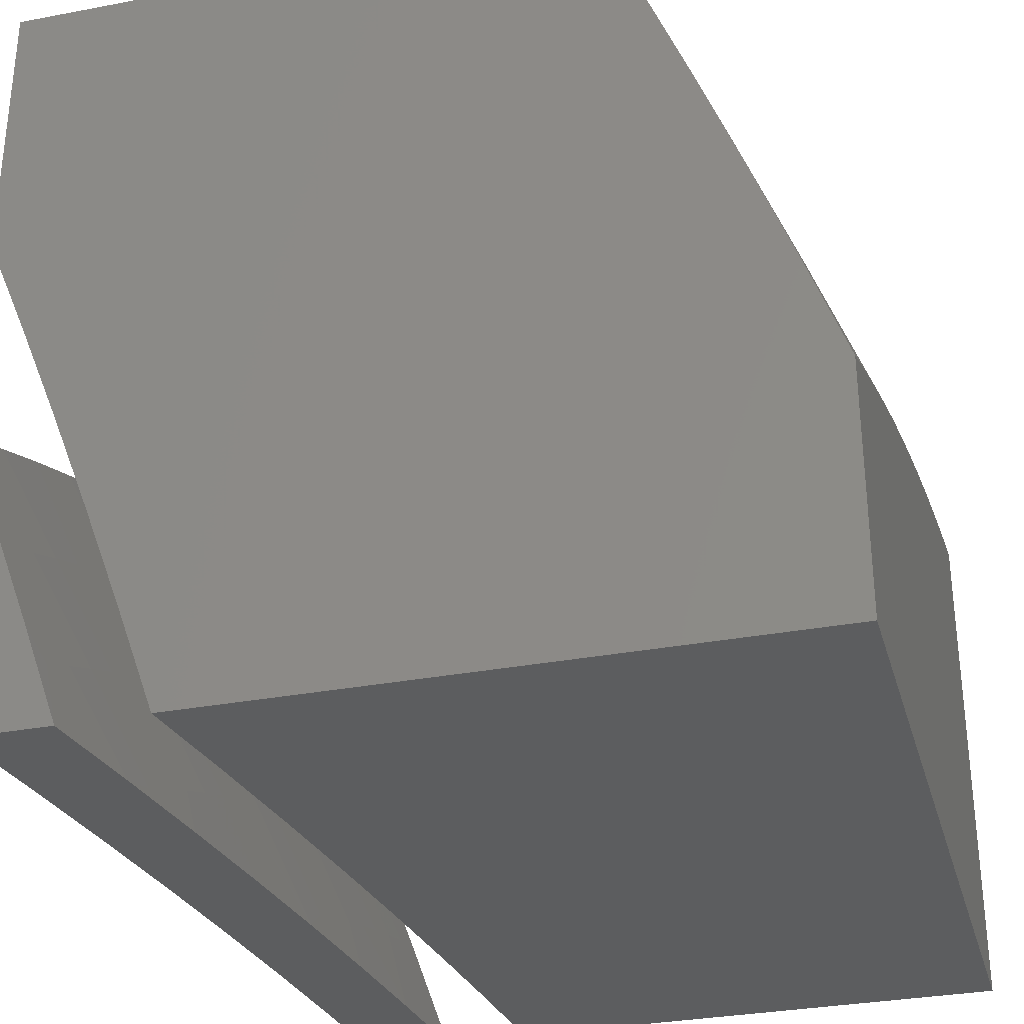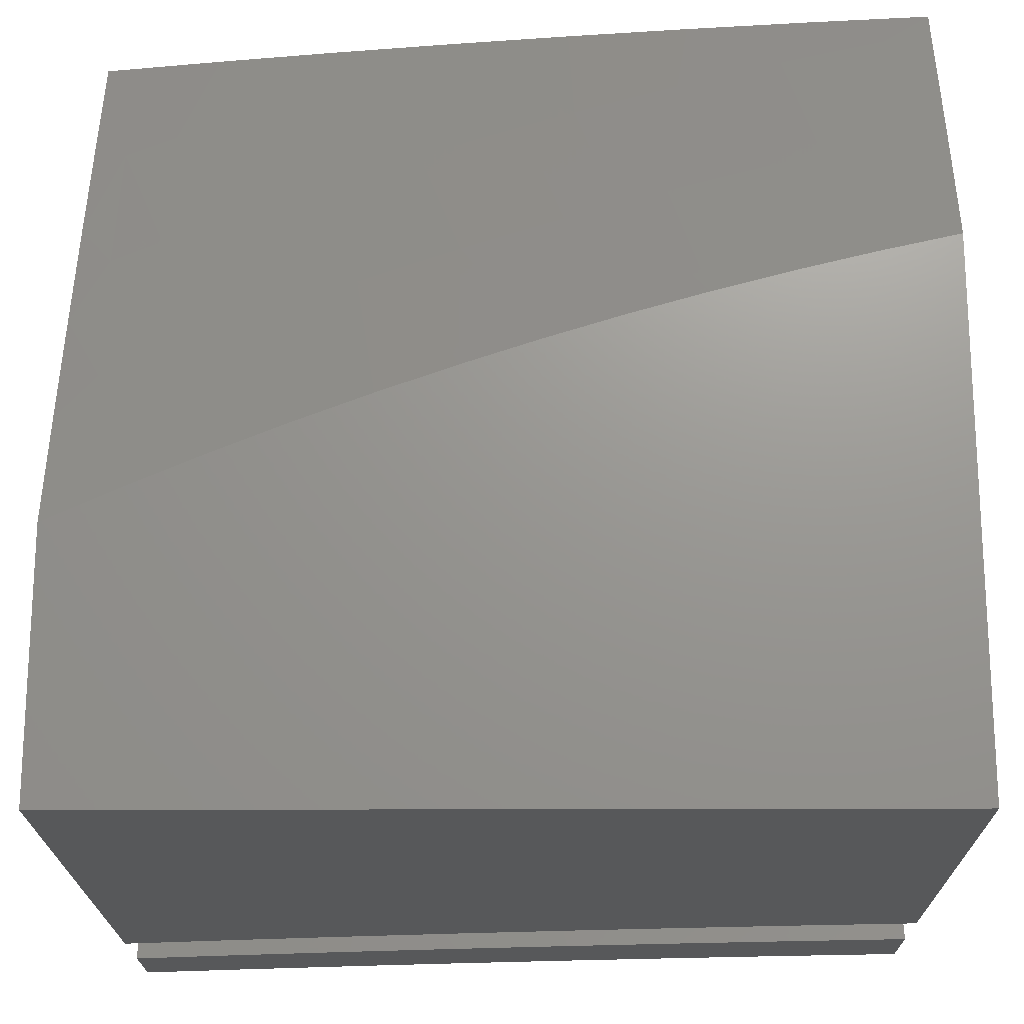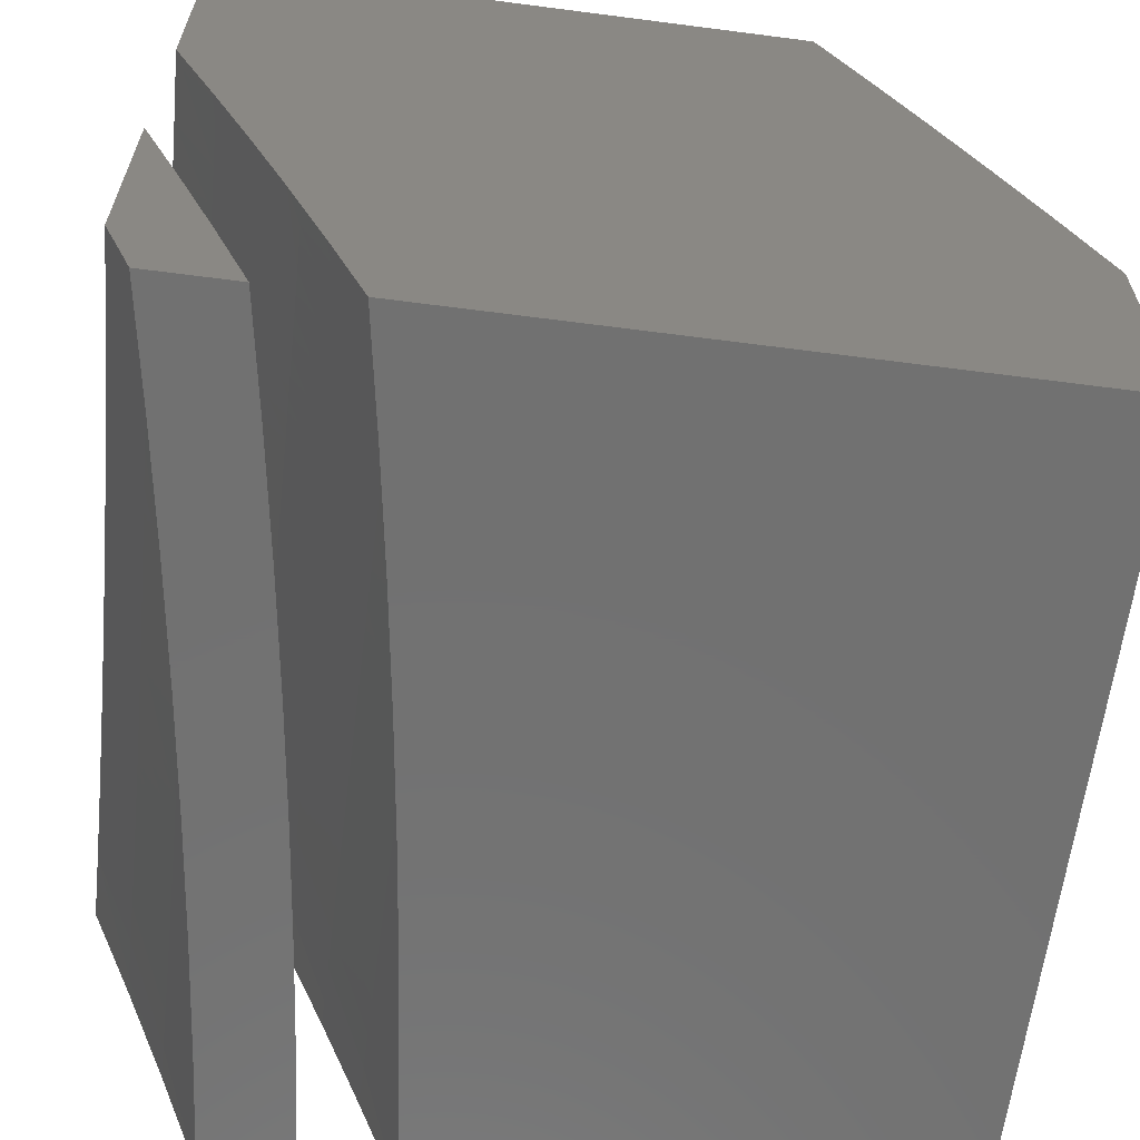
<metadata>
{"format":"stl","ext":"stl","renderer":"f3d","projection":"perspective","resolution":1024,"background":"white","views":[{"elev":-31.6,"azim":105.1,"up":"+Y"},{"elev":-19.6,"azim":-179.6,"up":"+Y"},{"elev":-63.2,"azim":82.5,"up":"+Y"}]}
</metadata>
<code>
# stl→obj: 322 verts, 636 faces
v 1.144 4 -11.16
v 1.104 4.124 -11.11
v 1 4 -11.17
v 1.048 4.139 -11.11
v 1 4.15 -11.11
v 1.084 4.28 -11.06
v 1.026 4.294 -11.06
v 1.094 4.426 -11
v 1 4.449 -11
v 1.287 4 -11.14
v 1.215 4.093 -11.11
v 1.159 4.109 -11.11
v 1.199 4.249 -11.06
v 1.142 4.265 -11.06
v 1.187 4.402 -11
v 1.43 4 -11.12
v 1.379 4.04 -11.11
v 1.324 4.059 -11.11
v 1.27 4.076 -11.11
v 1.37 4.197 -11.06
v 1.313 4.215 -11.06
v 1.373 4.348 -11
v 1.28 4.376 -11
v 1.433 4.022 -11.11
v 1.573 4 -11.1
v 1.538 4.138 -11.06
v 1.594 4.117 -11.06
v 1.646 4.252 -11
v 1.649 4.095 -11.06
v 1.736 4.216 -11
v 1.704 4.073 -11.06
v 1.825 4.179 -11
v 1.759 4.049 -11.06
v 1.813 4.025 -11.06
v 1.716 4 -11.08
v 1.858 4 -11.06
v 2 4 -11.04
v 2 4.033 -11.02
v 2 4.065 -11.01
v 1.913 4.139 -11
v 2 4.098 -11
v 1.556 4.286 -11
v 1.482 4.159 -11.06
v 1.465 4.318 -11
v 1.426 4.178 -11.06
v 1.256 4.232 -11.06
v 1 4.3 -11.06
v 2 4.128 -11.1
v 2 4 -11.14
v 1.976 4.089 -11.12
v 1.858 4 -11.17
v 1.921 4.115 -11.12
v 1.866 4.14 -11.12
v 1.923 4.266 -11.06
v 1.866 4.291 -11.06
v 1.912 4.421 -11
v 1.808 4.316 -11.06
v 1.824 4.458 -11
v 1.75 4.34 -11.06
v 1.735 4.493 -11
v 1.692 4.363 -11.06
v 1.633 4.385 -11.06
v 1.642 4.234 -11.12
v 1.585 4.256 -11.12
v 1.592 4.105 -11.17
v 1.536 4.126 -11.17
v 1.573 4 -11.21
v 1.43 4 -11.23
v 1.809 4.014 -11.17
v 1.716 4 -11.19
v 1.755 4.038 -11.17
v 1.701 4.061 -11.17
v 1.755 4.189 -11.12
v 1.698 4.212 -11.12
v 1.646 4.083 -11.17
v 1.287 4 -11.25
v 1.38 4.034 -11.22
v 1.434 4.015 -11.22
v 1.481 4.146 -11.17
v 1.528 4.277 -11.12
v 1.47 4.297 -11.12
v 1.515 4.427 -11.06
v 1.456 4.447 -11.06
v 1.555 4.559 -11
v 1.463 4.589 -11
v 1.396 4.466 -11.06
v 1.372 4.617 -11
v 1.336 4.485 -11.06
v 1.276 4.502 -11.06
v 1.296 4.352 -11.12
v 1.238 4.369 -11.12
v 1.257 4.219 -11.17
v 1.2 4.236 -11.17
v 1.217 4.086 -11.22
v 1.162 4.102 -11.22
v 1.144 4 -11.26
v 1.107 4.117 -11.22
v 1 4 -11.28
v 1.052 4.131 -11.22
v 1 4.144 -11.22
v 1.086 4.266 -11.17
v 1.029 4.281 -11.17
v 1.061 4.415 -11.12
v 1 4.287 -11.17
v 1.002 4.429 -11.12
v 1 4.429 -11.12
v 1.033 4.564 -11.06
v 1 4.571 -11.06
v 1 4.712 -11
v 1.272 4.069 -11.22
v 1.326 4.052 -11.22
v 1.369 4.184 -11.17
v 1.425 4.165 -11.17
v 1.413 4.316 -11.12
v 1.094 4.691 -11
v 1.094 4.55 -11.06
v 1.121 4.401 -11.12
v 1.143 4.251 -11.17
v 1.187 4.668 -11
v 1.155 4.535 -11.06
v 1.179 4.385 -11.12
v 1.215 4.519 -11.06
v 1.28 4.644 -11
v 1.574 4.407 -11.06
v 1.645 4.527 -11
v 2 4.382 -11
v 1.98 4.24 -11.06
v 2 4.255 -11.05
v 1.313 4.202 -11.17
v 1.355 4.335 -11.12
v 1.81 4.165 -11.12
v 2 5 -11.73
v 1.858 5 -11.76
v 2 5 -11
v 1.715 5 -11.78
v 1.573 5 -11.8
v 1 5 -11
v 1.43 5 -11.81
v 1.287 5 -11.83
v 1.143 5 -11.85
v 1 5 -11.86
v 2 4 -11.25
v 1.858 4 -11.27
v 2 4 -12
v 1.716 4 -11.3
v 1.573 4 -11.32
v 1.43 4 -11.34
v 1 4 -12
v 1.287 4 -11.35
v 1.144 4 -11.37
v 1 4 -11.38
v 1 4.883 -11.91
v 1 4.691 -11.12
v 1 4.827 -11.06
v 1 4.963 -11
v 1 4.554 -11.17
v 1 4.765 -11.95
v 1 4.417 -11.23
v 1 4.647 -12
v 1 4.278 -11.28
v 1 4.139 -11.33
v 1.103 4.941 -11
v 1.205 4.917 -11
v 1.306 4.891 -11
v 1.408 4.863 -11
v 1.508 4.833 -11
v 1.608 4.8 -11
v 1.707 4.766 -11
v 1.806 4.73 -11
v 1.903 4.691 -11
v 2 4.651 -11
v 2 4.451 -11.95
v 2 4.131 -11.2
v 2 4.312 -12
v 2 4.262 -11.15
v 2 4.589 -11.9
v 2 4.392 -11.1
v 2 4.727 -11.84
v 2 4.522 -11.05
v 2 4.864 -11.79
v 1.094 4.625 -12
v 1.187 4.602 -12
v 1.28 4.577 -12
v 1.372 4.551 -12
v 1.464 4.522 -12
v 1.555 4.491 -12
v 1.645 4.459 -12
v 1.735 4.425 -12
v 1.824 4.389 -12
v 1.912 4.351 -12
v 1.061 4.125 -11.33
v 1.006 4.139 -11.33
v 1.038 4.27 -11.28
v 1.07 4.401 -11.23
v 1.012 4.415 -11.23
v 1.102 4.532 -11.17
v 1.042 4.546 -11.17
v 1.134 4.662 -11.12
v 1.072 4.676 -11.12
v 1.165 4.791 -11.06
v 1.102 4.806 -11.06
v 1.224 4.08 -11.33
v 1.17 4.095 -11.33
v 1.116 4.11 -11.33
v 1.207 4.226 -11.28
v 1.151 4.241 -11.28
v 1.244 4.355 -11.23
v 1.187 4.371 -11.23
v 1.281 4.484 -11.17
v 1.222 4.501 -11.17
v 1.318 4.613 -11.12
v 1.257 4.63 -11.12
v 1.354 4.741 -11.06
v 1.291 4.758 -11.06
v 1.385 4.028 -11.33
v 1.332 4.046 -11.33
v 1.278 4.063 -11.33
v 1.374 4.174 -11.28
v 1.319 4.192 -11.28
v 1.416 4.303 -11.23
v 1.359 4.321 -11.23
v 1.458 4.43 -11.17
v 1.399 4.449 -11.17
v 1.5 4.557 -11.12
v 1.44 4.576 -11.12
v 1.542 4.683 -11.06
v 1.479 4.703 -11.06
v 1.417 4.722 -11.06
v 1.438 4.009 -11.33
v 1.539 4.117 -11.28
v 1.593 4.096 -11.28
v 1.642 4.222 -11.23
v 1.698 4.199 -11.23
v 1.748 4.324 -11.17
v 1.805 4.3 -11.17
v 1.857 4.424 -11.12
v 1.915 4.399 -11.12
v 1.968 4.52 -11.06
v 1.647 4.074 -11.28
v 1.701 4.052 -11.28
v 1.755 4.029 -11.28
v 1.808 4.153 -11.23
v 1.863 4.129 -11.23
v 1.918 4.251 -11.17
v 1.975 4.225 -11.17
v 1.918 4.104 -11.23
v 1.972 4.078 -11.23
v 1.808 4.006 -11.28
v 1.973 4.373 -11.12
v 1.908 4.546 -11.06
v 1.848 4.571 -11.06
v 1.787 4.595 -11.06
v 1.739 4.471 -11.12
v 1.68 4.494 -11.12
v 1.633 4.369 -11.17
v 1.575 4.39 -11.17
v 1.53 4.264 -11.23
v 1.473 4.283 -11.23
v 1.429 4.156 -11.28
v 1.726 4.618 -11.06
v 1.62 4.516 -11.12
v 1.517 4.41 -11.17
v 1.665 4.641 -11.06
v 1.56 4.537 -11.12
v 1.603 4.662 -11.06
v 1.228 4.775 -11.06
v 1.038 4.82 -11.06
v 1.01 4.69 -11.12
v 1.263 4.209 -11.28
v 1.302 4.339 -11.23
v 1.34 4.467 -11.17
v 1.379 4.595 -11.12
v 1.195 4.646 -11.12
v 1.162 4.517 -11.17
v 1.129 4.387 -11.23
v 1.095 4.256 -11.28
v 1.484 4.137 -11.28
v 1.586 4.243 -11.23
v 1.691 4.347 -11.17
v 1.798 4.448 -11.12
v 1.753 4.177 -11.23
v 1.862 4.276 -11.17
v 1.955 4.506 -11.94
v 1.899 4.53 -11.94
v 1.96 4.677 -11.87
v 1.902 4.701 -11.87
v 1.961 4.847 -11.8
v 1.9 4.871 -11.8
v 1.839 4.894 -11.8
v 1.778 4.917 -11.8
v 1.784 4.747 -11.87
v 1.725 4.769 -11.87
v 1.728 4.598 -11.94
v 1.671 4.619 -11.94
v 1.842 4.554 -11.94
v 1.785 4.576 -11.94
v 1.555 4.66 -11.94
v 1.613 4.64 -11.94
v 1.665 4.79 -11.87
v 1.717 4.939 -11.8
v 1.438 4.697 -11.94
v 1.497 4.679 -11.94
v 1.545 4.83 -11.87
v 1.605 4.81 -11.87
v 1.593 4.98 -11.8
v 1.655 4.96 -11.8
v 1.38 4.715 -11.94
v 1.321 4.731 -11.94
v 1.262 4.747 -11.94
v 1.302 4.901 -11.87
v 1.241 4.917 -11.87
v 1.18 4.932 -11.87
v 1.118 4.946 -11.87
v 1.056 4.96 -11.87
v 1.083 4.791 -11.94
v 1.023 4.804 -11.94
v 1.202 4.763 -11.94
v 1.143 4.777 -11.94
v 1.363 4.884 -11.87
v 1.424 4.867 -11.87
v 1.485 4.849 -11.87
v 1.843 4.724 -11.87
f 1 2 3
f 3 2 4
f 3 4 5
f 5 4 6
f 5 6 7
f 7 6 8
f 7 8 9
f 10 11 1
f 1 11 12
f 1 12 2
f 2 12 13
f 2 13 14
f 14 13 15
f 14 15 6
f 6 15 8
f 16 17 10
f 10 17 18
f 10 18 19
f 19 18 20
f 19 20 21
f 21 20 22
f 21 22 23
f 17 16 24
f 24 16 25
f 24 25 26
f 26 25 27
f 26 27 28
f 28 27 29
f 28 29 30
f 30 29 31
f 30 31 32
f 32 31 33
f 32 33 34
f 34 33 35
f 34 35 36
f 27 25 29
f 29 25 35
f 29 35 31
f 31 35 33
f 37 38 36
f 36 38 39
f 36 39 40
f 40 39 41
f 36 40 34
f 34 40 32
f 28 42 26
f 26 42 43
f 26 43 24
f 24 43 17
f 42 44 43
f 43 44 45
f 43 45 17
f 17 45 18
f 45 44 20
f 20 44 22
f 15 13 23
f 23 13 46
f 23 46 21
f 21 46 11
f 21 11 19
f 19 11 10
f 9 47 7
f 7 47 5
f 14 6 4
f 2 14 4
f 11 46 12
f 12 46 13
f 45 20 18
f 48 49 50
f 50 49 51
f 50 51 52
f 52 51 53
f 52 53 54
f 54 53 55
f 54 55 56
f 56 55 57
f 56 57 58
f 58 57 59
f 58 59 60
f 60 59 61
f 60 61 62
f 62 61 63
f 62 63 64
f 64 63 65
f 64 65 66
f 66 65 67
f 66 67 68
f 53 51 69
f 69 51 70
f 69 70 71
f 71 70 72
f 71 72 73
f 73 72 74
f 73 74 59
f 59 74 61
f 70 67 72
f 72 67 75
f 72 75 74
f 74 75 63
f 74 63 61
f 76 77 68
f 68 77 78
f 68 78 66
f 66 78 79
f 66 79 80
f 80 79 81
f 80 81 82
f 82 81 83
f 82 83 84
f 84 83 85
f 85 83 86
f 85 86 87
f 87 86 88
f 87 88 89
f 89 88 90
f 89 90 91
f 91 90 92
f 91 92 93
f 93 92 94
f 93 94 95
f 95 94 96
f 95 96 97
f 97 96 98
f 97 98 99
f 99 98 100
f 99 100 101
f 101 100 102
f 101 102 103
f 103 102 104
f 103 104 105
f 105 104 106
f 105 106 107
f 107 106 108
f 107 108 109
f 96 110 76
f 76 110 111
f 76 111 77
f 77 111 112
f 77 112 113
f 113 112 114
f 113 114 81
f 81 114 83
f 100 104 102
f 109 115 107
f 107 115 116
f 107 116 103
f 103 116 117
f 103 117 101
f 101 117 118
f 101 118 97
f 97 118 95
f 115 119 116
f 116 119 120
f 116 120 117
f 117 120 121
f 117 121 118
f 118 121 93
f 118 93 95
f 120 119 122
f 122 119 123
f 122 123 89
f 89 123 87
f 82 84 124
f 124 84 125
f 124 125 62
f 62 125 60
f 56 126 54
f 54 126 127
f 54 127 52
f 52 127 48
f 52 48 50
f 126 128 127
f 127 128 48
f 96 94 110
f 110 94 92
f 110 92 129
f 129 92 90
f 129 90 130
f 130 90 88
f 130 88 86
f 101 97 99
f 53 69 131
f 131 69 71
f 131 71 73
f 73 57 131
f 131 57 55
f 131 55 53
f 57 73 59
f 67 65 75
f 75 65 63
f 64 66 80
f 77 113 78
f 78 113 79
f 62 64 124
f 124 64 80
f 124 80 82
f 113 81 79
f 112 111 129
f 129 111 110
f 114 112 130
f 130 112 129
f 83 114 86
f 86 114 130
f 122 89 91
f 122 91 121
f 121 91 93
f 122 121 120
f 105 107 103
f 126 41 128
f 128 41 39
f 128 39 38
f 128 38 48
f 48 38 37
f 48 37 49
f 37 36 49
f 49 36 35
f 49 35 51
f 51 35 25
f 51 25 70
f 70 25 16
f 70 16 67
f 67 16 10
f 67 10 68
f 68 10 1
f 68 1 76
f 76 1 3
f 76 3 96
f 96 3 98
f 8 119 9
f 9 119 115
f 9 115 109
f 119 8 123
f 123 8 15
f 123 15 87
f 87 15 23
f 87 23 85
f 85 23 22
f 85 22 84
f 84 22 125
f 125 22 44
f 125 44 60
f 60 44 42
f 60 42 58
f 58 42 28
f 58 28 56
f 56 28 30
f 56 30 126
f 126 30 32
f 126 32 40
f 40 41 126
f 98 3 100
f 100 3 5
f 100 5 104
f 104 5 106
f 106 5 47
f 106 47 108
f 108 47 9
f 108 9 109
f 132 133 134
f 134 133 135
f 134 135 136
f 134 136 137
f 137 136 138
f 137 138 139
f 139 140 137
f 137 140 141
f 142 143 144
f 144 143 145
f 144 145 146
f 146 147 144
f 144 147 148
f 148 147 149
f 148 149 150
f 150 151 148
f 152 153 141
f 141 153 154
f 141 154 137
f 137 154 155
f 153 152 156
f 156 152 157
f 156 157 158
f 158 157 159
f 158 159 160
f 160 159 161
f 161 159 148
f 161 148 151
f 155 162 137
f 137 162 163
f 137 163 134
f 134 163 164
f 134 164 165
f 165 166 134
f 134 166 167
f 134 167 168
f 168 169 134
f 134 169 170
f 134 170 171
f 172 173 174
f 174 173 142
f 174 142 144
f 173 172 175
f 175 172 176
f 175 176 177
f 177 176 178
f 177 178 179
f 179 178 180
f 179 180 171
f 171 180 132
f 171 132 134
f 159 181 148
f 148 181 182
f 148 182 183
f 183 184 148
f 148 184 185
f 148 185 186
f 186 187 148
f 148 187 188
f 148 188 189
f 148 189 144
f 144 189 190
f 144 190 174
f 150 191 151
f 151 191 192
f 151 192 161
f 161 192 193
f 161 193 160
f 160 193 194
f 160 194 195
f 195 194 196
f 195 196 197
f 197 196 198
f 197 198 199
f 199 198 200
f 199 200 201
f 201 200 163
f 201 163 162
f 149 202 150
f 150 202 203
f 150 203 204
f 204 203 205
f 204 205 206
f 206 205 207
f 206 207 208
f 208 207 209
f 208 209 210
f 210 209 211
f 210 211 212
f 212 211 213
f 212 213 214
f 214 213 165
f 214 165 164
f 147 215 149
f 149 215 216
f 149 216 217
f 217 216 218
f 217 218 219
f 219 218 220
f 219 220 221
f 221 220 222
f 221 222 223
f 223 222 224
f 223 224 225
f 225 224 226
f 225 226 227
f 227 226 166
f 227 166 228
f 228 166 165
f 228 165 213
f 215 147 229
f 229 147 146
f 229 146 230
f 230 146 231
f 230 231 232
f 232 231 233
f 232 233 234
f 234 233 235
f 234 235 236
f 236 235 237
f 236 237 238
f 238 237 179
f 238 179 171
f 231 146 239
f 239 146 145
f 239 145 240
f 240 145 241
f 240 241 242
f 242 241 243
f 242 243 244
f 244 243 245
f 244 245 175
f 175 245 173
f 173 245 246
f 173 246 247
f 247 246 142
f 247 142 173
f 241 145 248
f 248 145 143
f 248 143 243
f 243 143 246
f 243 246 245
f 143 142 246
f 244 175 249
f 249 175 177
f 249 177 179
f 238 171 250
f 250 171 170
f 250 170 251
f 251 170 252
f 251 252 253
f 253 252 254
f 253 254 255
f 255 254 256
f 255 256 257
f 257 256 258
f 257 258 259
f 259 258 218
f 259 218 216
f 170 169 252
f 252 169 260
f 252 260 254
f 254 260 261
f 254 261 256
f 256 261 262
f 256 262 258
f 258 262 220
f 258 220 218
f 169 168 260
f 260 168 263
f 260 263 261
f 261 263 264
f 261 264 262
f 262 264 222
f 262 222 220
f 263 168 265
f 265 168 167
f 265 167 226
f 226 167 166
f 214 164 266
f 266 164 163
f 266 163 200
f 201 162 267
f 267 162 155
f 267 155 154
f 154 153 267
f 267 153 268
f 267 268 201
f 201 268 199
f 153 156 268
f 268 156 199
f 199 156 197
f 197 156 158
f 197 158 195
f 195 158 160
f 149 217 202
f 202 217 219
f 202 219 269
f 269 219 221
f 269 221 270
f 270 221 223
f 270 223 271
f 271 223 225
f 271 225 272
f 272 225 227
f 272 227 228
f 191 150 204
f 200 198 266
f 266 198 273
f 266 273 214
f 214 273 212
f 198 196 273
f 273 196 274
f 273 274 212
f 212 274 210
f 196 194 274
f 274 194 275
f 274 275 210
f 210 275 208
f 194 193 275
f 275 193 276
f 275 276 208
f 208 276 206
f 193 192 276
f 276 192 191
f 276 191 206
f 206 191 204
f 272 228 211
f 211 228 213
f 271 272 209
f 209 272 211
f 270 271 207
f 207 271 209
f 269 270 205
f 205 270 207
f 202 269 203
f 203 269 205
f 265 226 224
f 265 224 264
f 264 224 222
f 265 264 263
f 259 215 277
f 277 215 229
f 277 229 230
f 259 216 215
f 259 277 257
f 257 277 278
f 257 278 255
f 255 278 279
f 255 279 253
f 253 279 280
f 253 280 251
f 251 280 250
f 278 277 230
f 280 279 234
f 234 279 232
f 230 232 278
f 278 232 279
f 231 239 233
f 233 239 281
f 233 281 235
f 235 281 282
f 235 282 237
f 237 282 249
f 237 249 179
f 250 280 236
f 236 280 234
f 250 236 238
f 282 281 242
f 242 281 240
f 240 281 239
f 248 243 241
f 249 282 244
f 244 282 242
f 174 190 172
f 172 190 283
f 172 283 176
f 176 283 284
f 176 284 285
f 285 284 286
f 285 286 287
f 287 286 288
f 287 288 132
f 132 288 133
f 133 288 289
f 133 289 290
f 290 289 291
f 290 291 292
f 292 291 293
f 292 293 294
f 294 293 187
f 294 187 186
f 190 189 283
f 283 189 284
f 284 189 295
f 295 189 188
f 295 188 296
f 296 188 293
f 296 293 291
f 188 187 293
f 185 297 186
f 186 297 298
f 186 298 294
f 294 298 299
f 294 299 292
f 292 299 300
f 292 300 290
f 290 300 135
f 290 135 133
f 184 301 185
f 185 301 302
f 185 302 297
f 297 302 303
f 297 303 304
f 304 303 305
f 304 305 306
f 306 305 135
f 306 135 300
f 301 184 307
f 307 184 183
f 307 183 308
f 308 183 309
f 308 309 310
f 310 309 311
f 310 311 139
f 139 311 312
f 139 312 140
f 140 312 313
f 140 313 314
f 314 313 315
f 314 315 316
f 316 315 159
f 316 159 157
f 183 182 309
f 309 182 317
f 309 317 311
f 311 317 312
f 182 181 317
f 317 181 318
f 317 318 312
f 312 318 313
f 318 181 315
f 315 181 159
f 157 152 316
f 316 152 314
f 152 141 314
f 314 141 140
f 139 138 310
f 310 138 319
f 310 319 308
f 308 319 307
f 319 138 320
f 320 138 136
f 320 136 321
f 321 136 303
f 321 303 302
f 303 136 305
f 305 136 135
f 132 180 287
f 287 180 178
f 287 178 285
f 285 178 176
f 284 295 286
f 286 295 322
f 286 322 288
f 288 322 289
f 295 296 322
f 322 296 291
f 322 291 289
f 299 298 304
f 304 298 297
f 300 299 306
f 306 299 304
f 307 320 301
f 301 320 321
f 301 321 302
f 320 307 319
f 315 313 318

</code>
